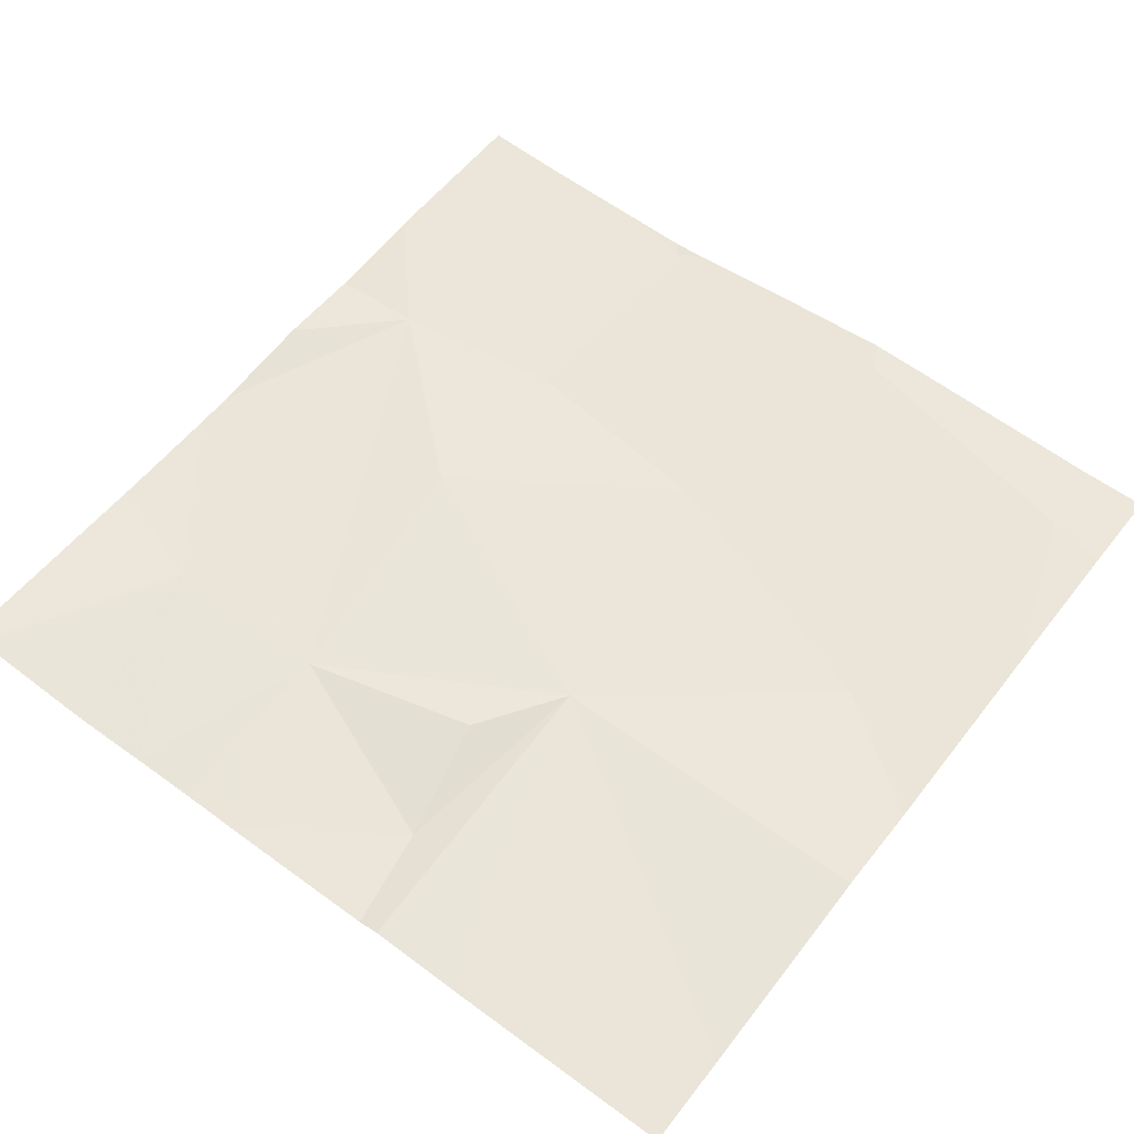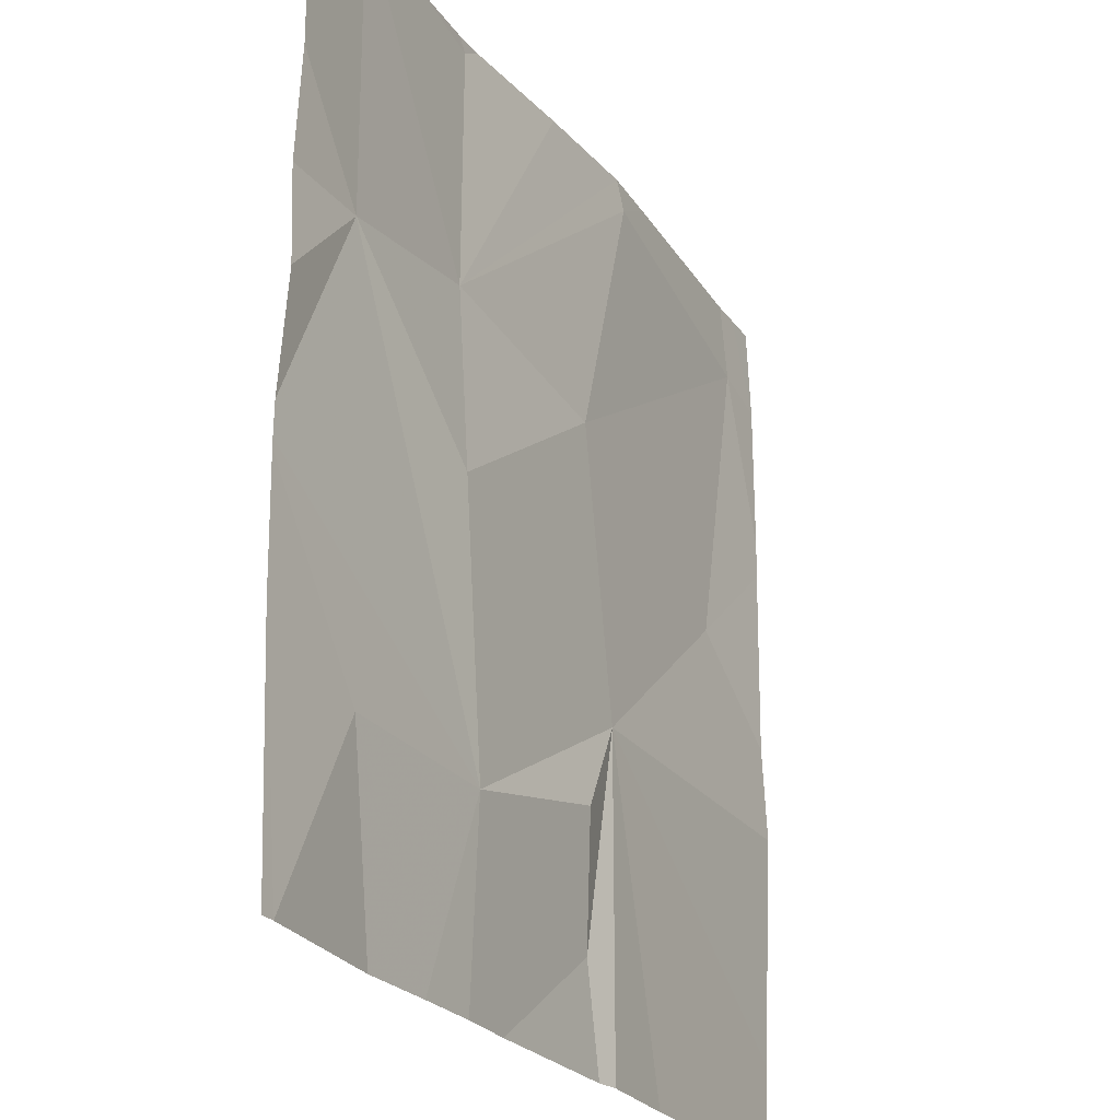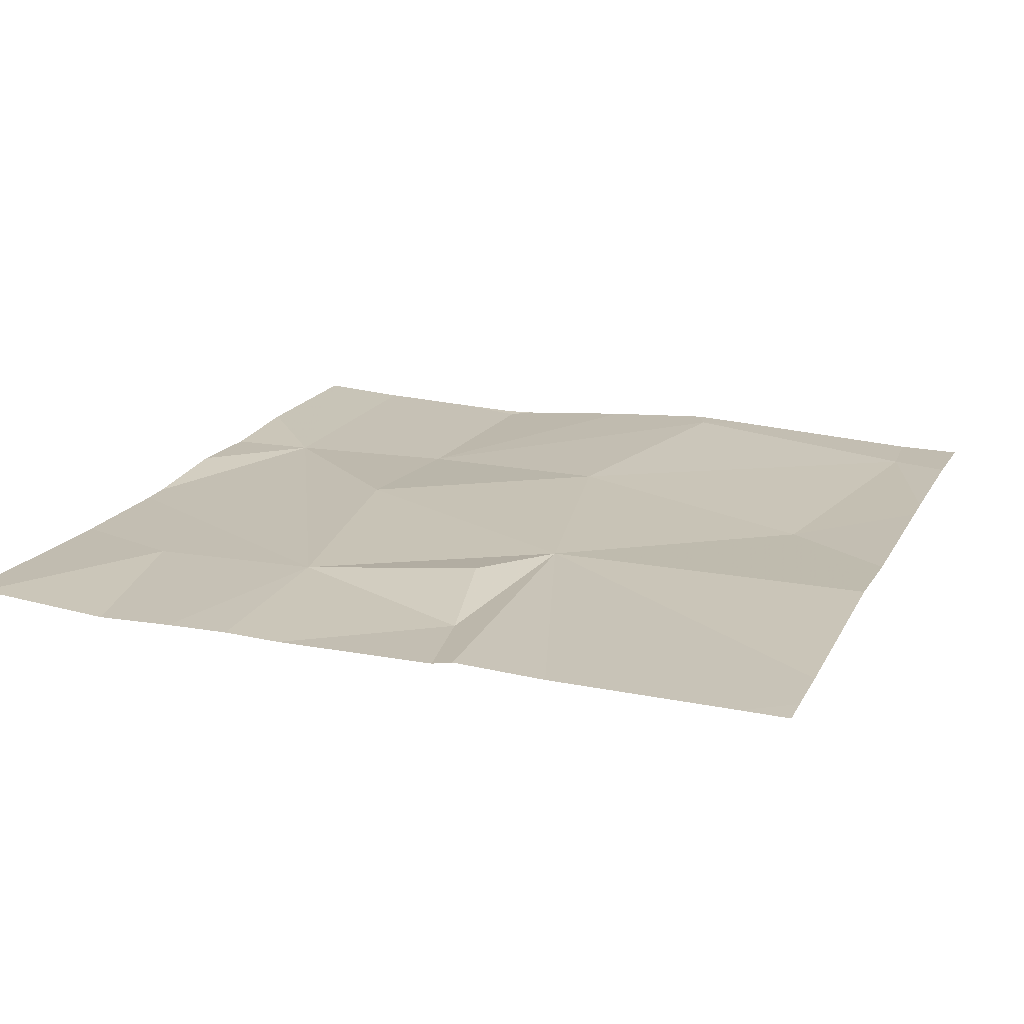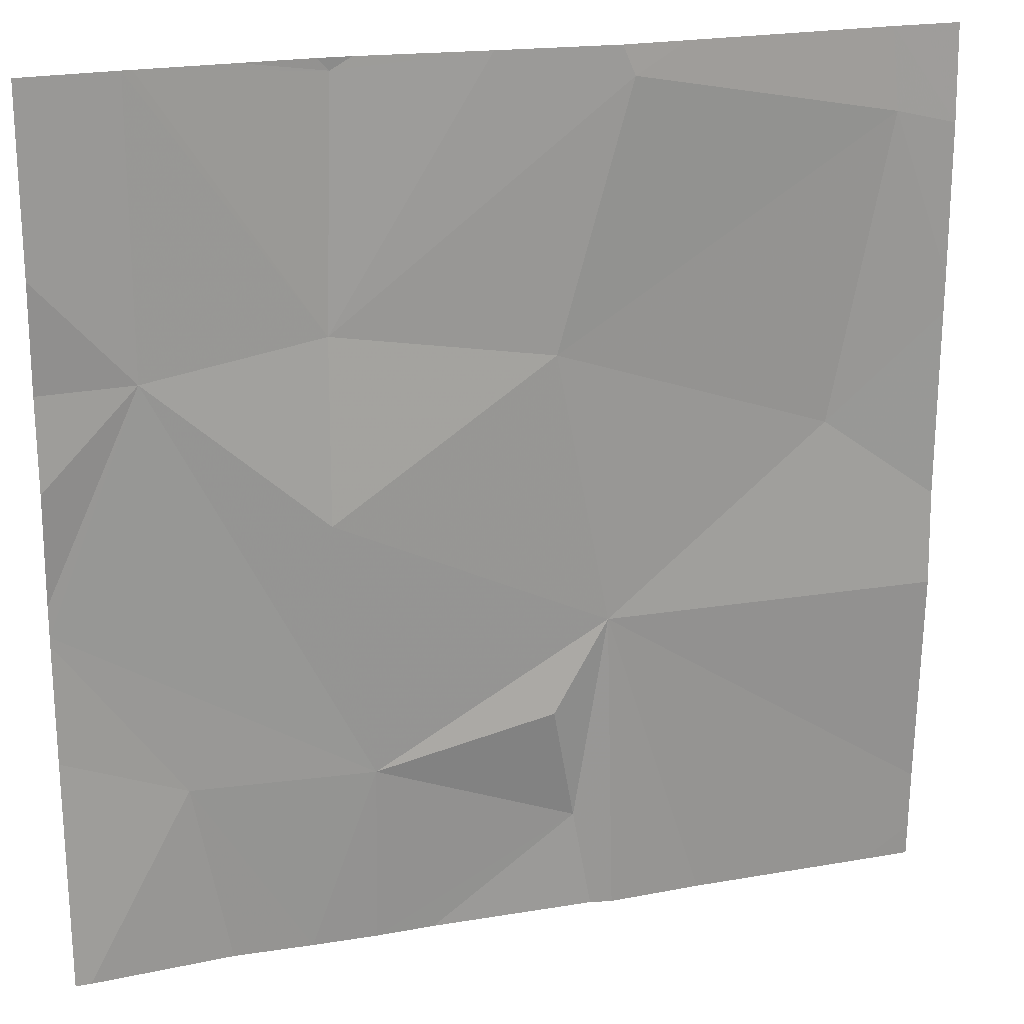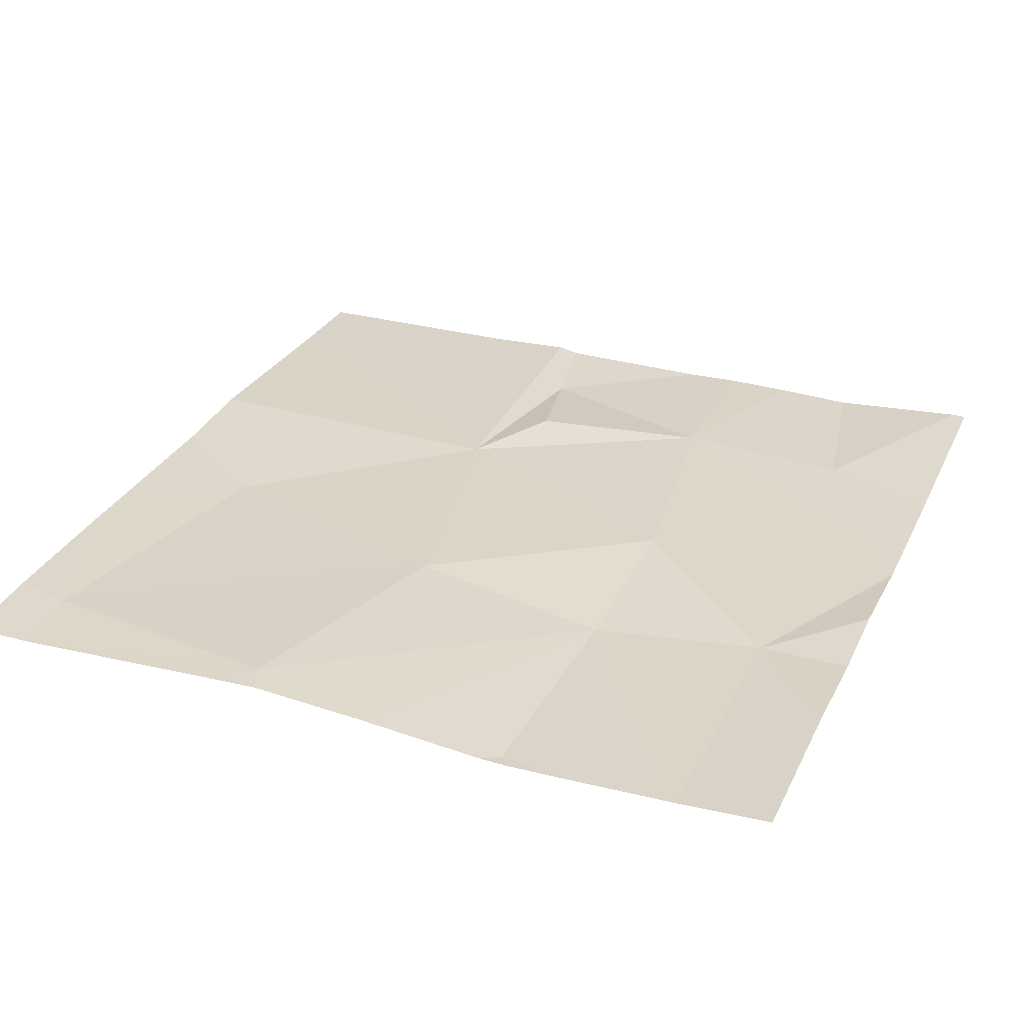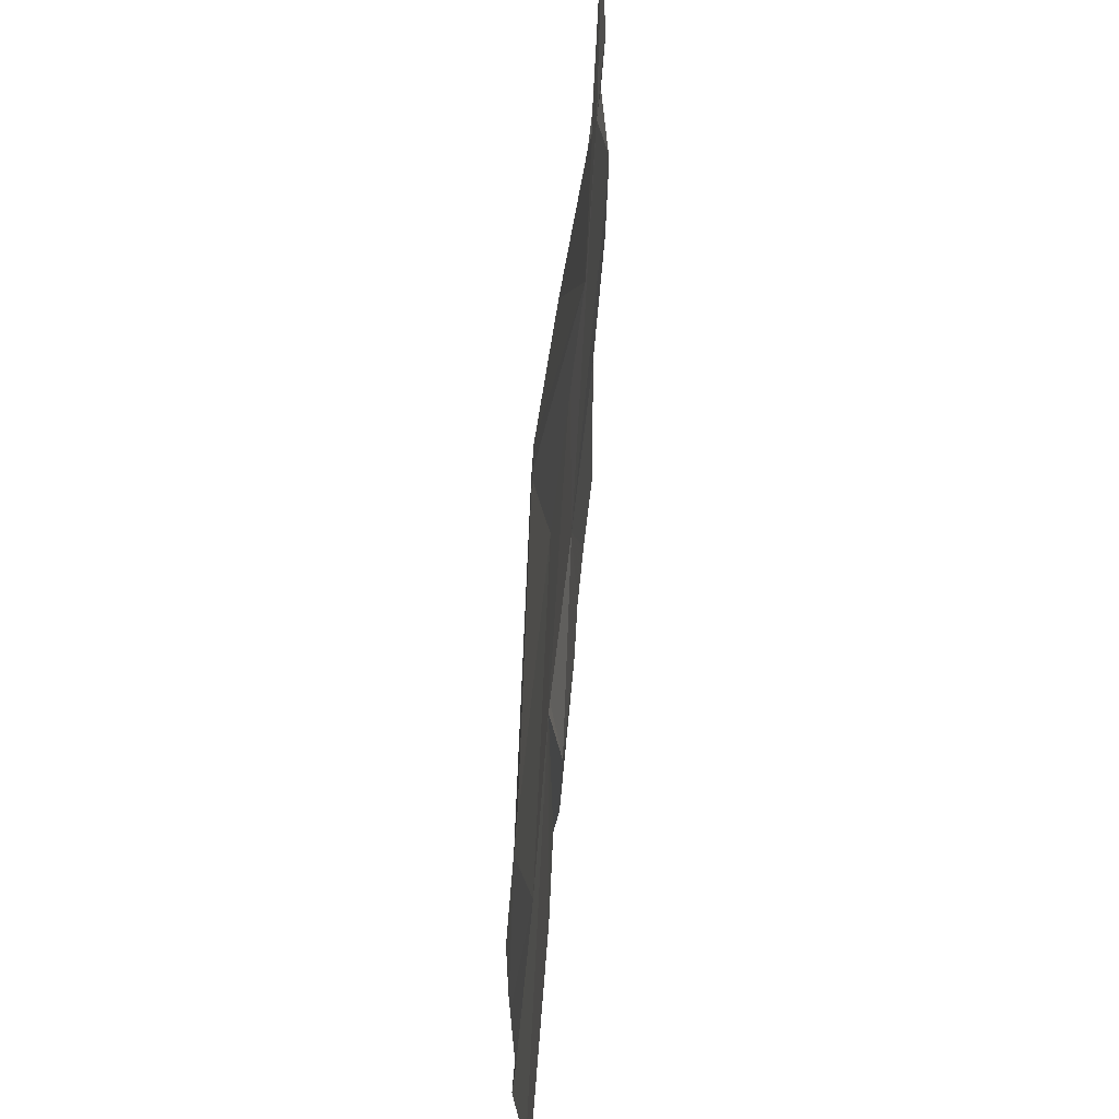
<metadata>
{"format":"obj","ext":"obj","renderer":"f3d","projection":"perspective","resolution":1024,"background":"white","views":[{"elev":57.0,"azim":37.4,"up":"+Z"},{"elev":-24.4,"azim":-62.9,"up":"+Y"},{"elev":18.4,"azim":21.0,"up":"+Z"},{"elev":21.0,"azim":-17.2,"up":"+Y"},{"elev":30.2,"azim":-157.8,"up":"+Z"},{"elev":66.8,"azim":94.8,"up":"+Y"}]}
</metadata>
<code>
v -69.75 228.7 494.1
v -69.65 228.7 494.1
v -69.52 229.3 494.1
v -69.76 229.1 494.1
v -69.76 229.7 494.1
v -70.09 228.7 494.1
v -69.46 229.6 494.1
v -69.45 228.7 494.1
v -69.78 228.7 494.1
v -70.06 229.2 494.1
v -70.24 229.4 494.1
v -70.06 229.4 494.1
v -70.06 229.7 494.1
v -70.23 229.7 494.1
v -69.39 229.4 494.1
v -69.75 229.6 494.1
v -70.02 228.9 494.1
v -69.39 229.4 494.1
v -69.8 228.8 494.1
v -69.82 229 494.1
v -70.21 228.9 494.1
v -69.69 229.7 494.1
v -70.05 229.7 494.1
v -69.82 229.4 494.1
v -69.39 229.2 494.1
v -69.39 229.1 494.1
v -70.24 229.7 494.1
v -69.39 228.8 494.1
v -70.35 229.4 494.1
v -70.35 229.3 494.1
v -70.35 229.5 494.1
v -70.35 229.1 494.1
v -70.35 229.1 494.1
v -70.35 229.1 494.1
v -69.47 229.7 494.1
v -69.89 229.7 494.1
v -70.35 229 494.1
v -69.39 228.8 494.1
v -69.39 229.6 494.1
v -70.18 228.7 494
v -70.02 228.7 494.1
v -69.96 228.7 494.1
v -69.39 228.7 494.1
v -70.33 228.7 494.1
v -70.35 228.7 494.1
v -70.13 229.7 494.1
v -70.02 229.7 494.1
v -70.34 229.7 494.1
v -70.35 229.7 494.1
v -69.43 229.7 494.1
v -69.39 229.7 494.1
f 3 4 26
f 7 3 18
f 40 21 44
f 46 23 13
f 6 17 21
f 35 39 50
f 8 4 2
f 4 3 24
f 10 11 17
f 39 7 15
f 1 19 9
f 10 12 11
f 20 4 17
f 27 12 14
f 13 23 47
f 32 17 33
f 38 4 28
f 16 7 35
f 24 16 12
f 12 16 5
f 33 11 34
f 4 20 19
f 6 21 40
f 19 17 41
f 4 24 10
f 7 16 24
f 9 19 42
f 24 12 10
f 17 4 10
f 3 7 24
f 36 12 5
f 19 20 17
f 22 16 35
f 14 23 46
f 23 12 36
f 29 11 31
f 30 11 29
f 1 4 19
f 15 7 18
f 31 11 48
f 18 3 25
f 32 21 17
f 2 4 1
f 5 16 22
f 33 17 11
f 34 11 30
f 25 3 26
f 26 4 38
f 44 37 45
f 14 12 23
f 8 28 4
f 37 21 32
f 27 11 12
f 41 17 6
f 42 19 41
f 43 28 8
f 44 21 37
f 35 7 39
f 47 23 36
f 48 11 27
f 49 31 48
f 50 39 51

</code>
